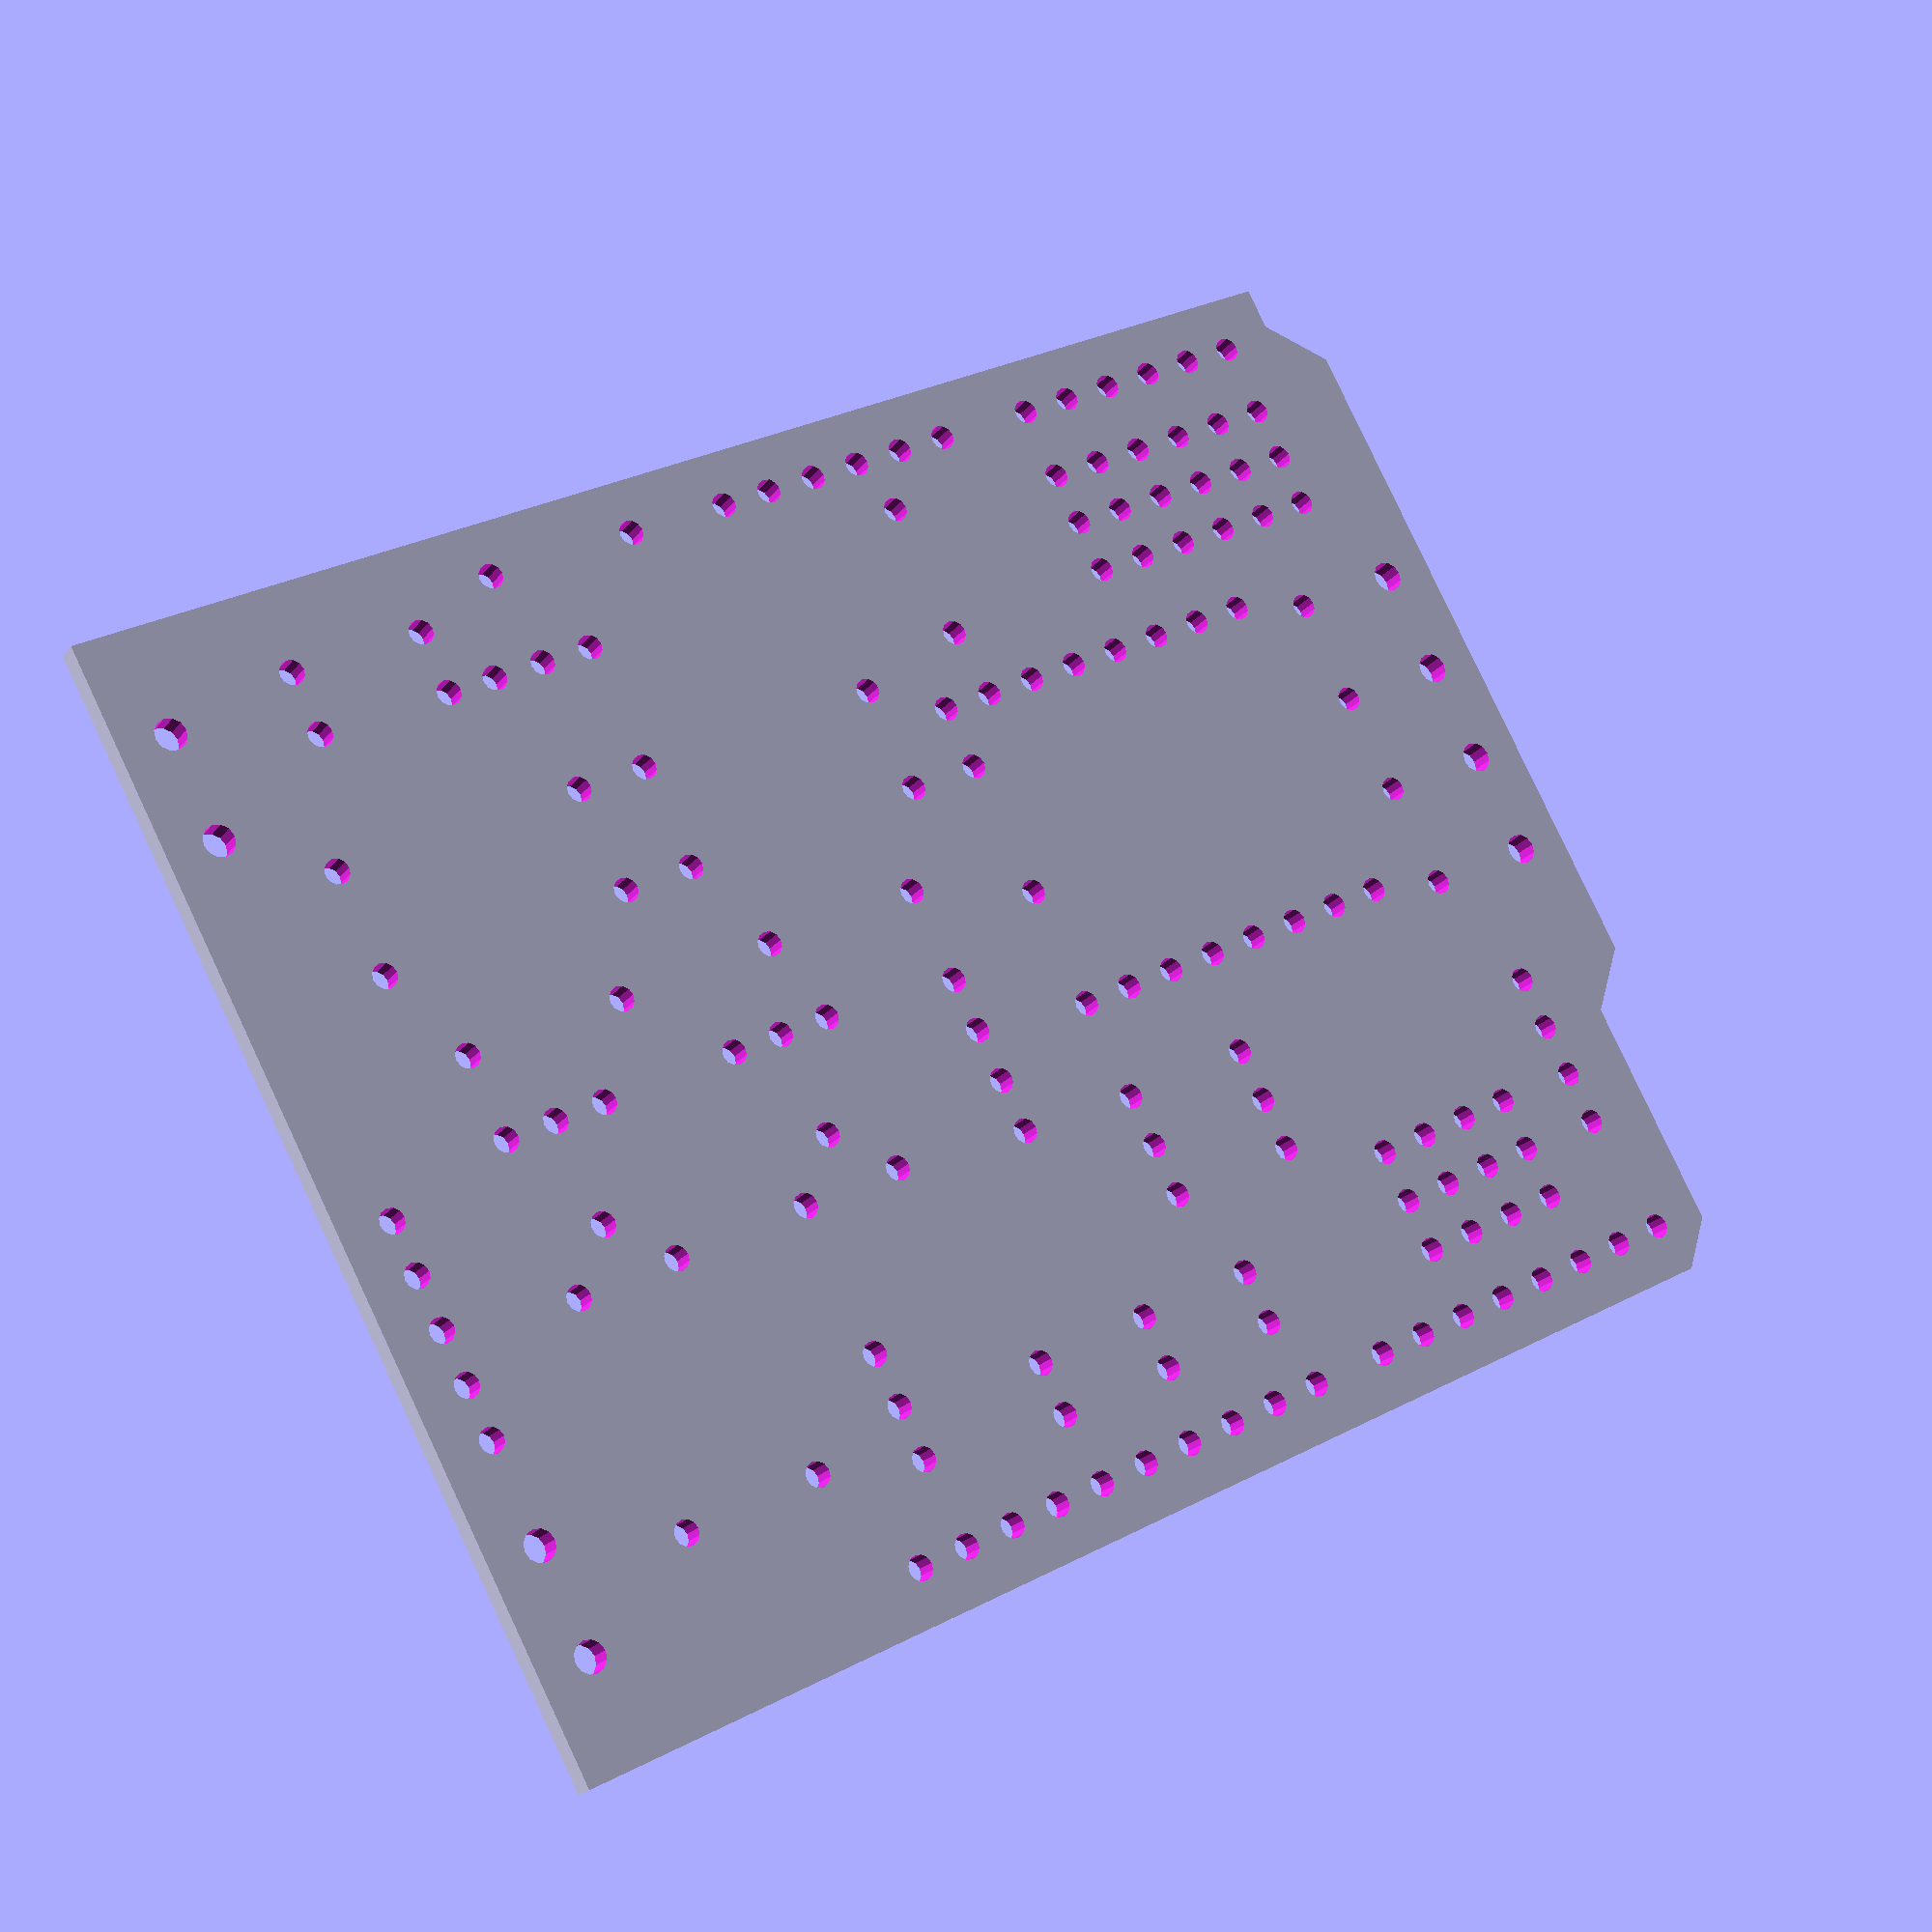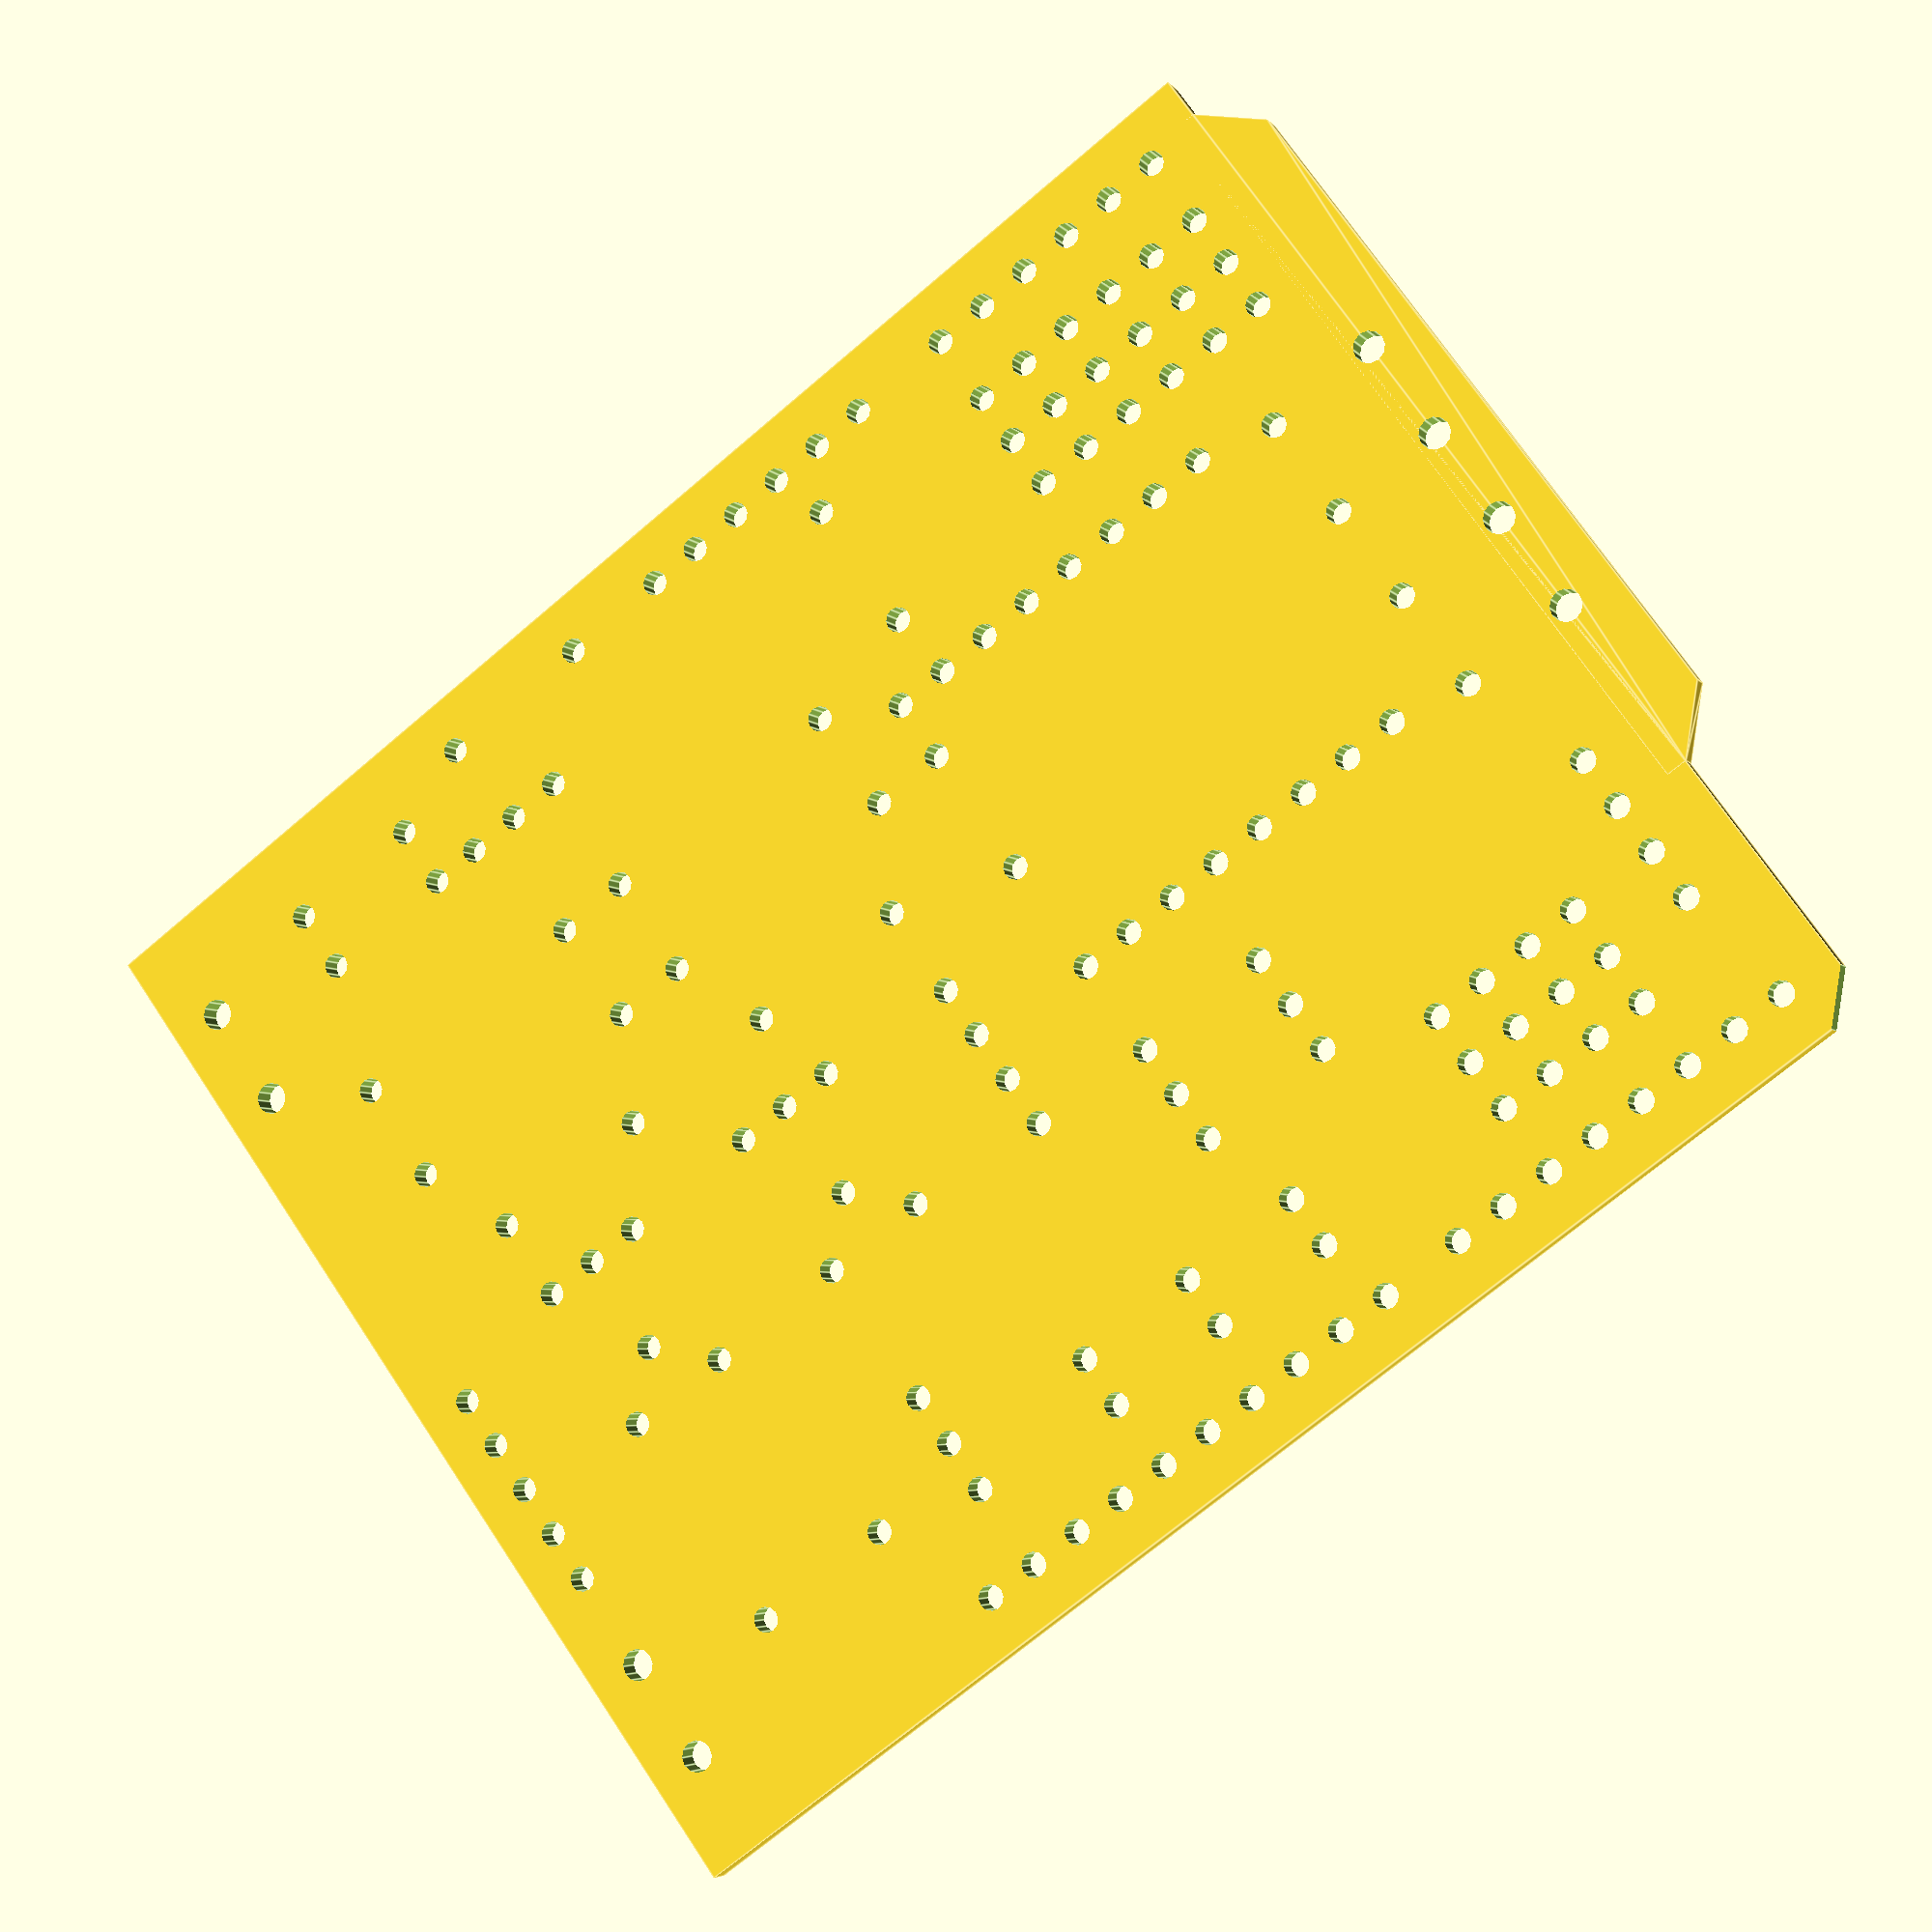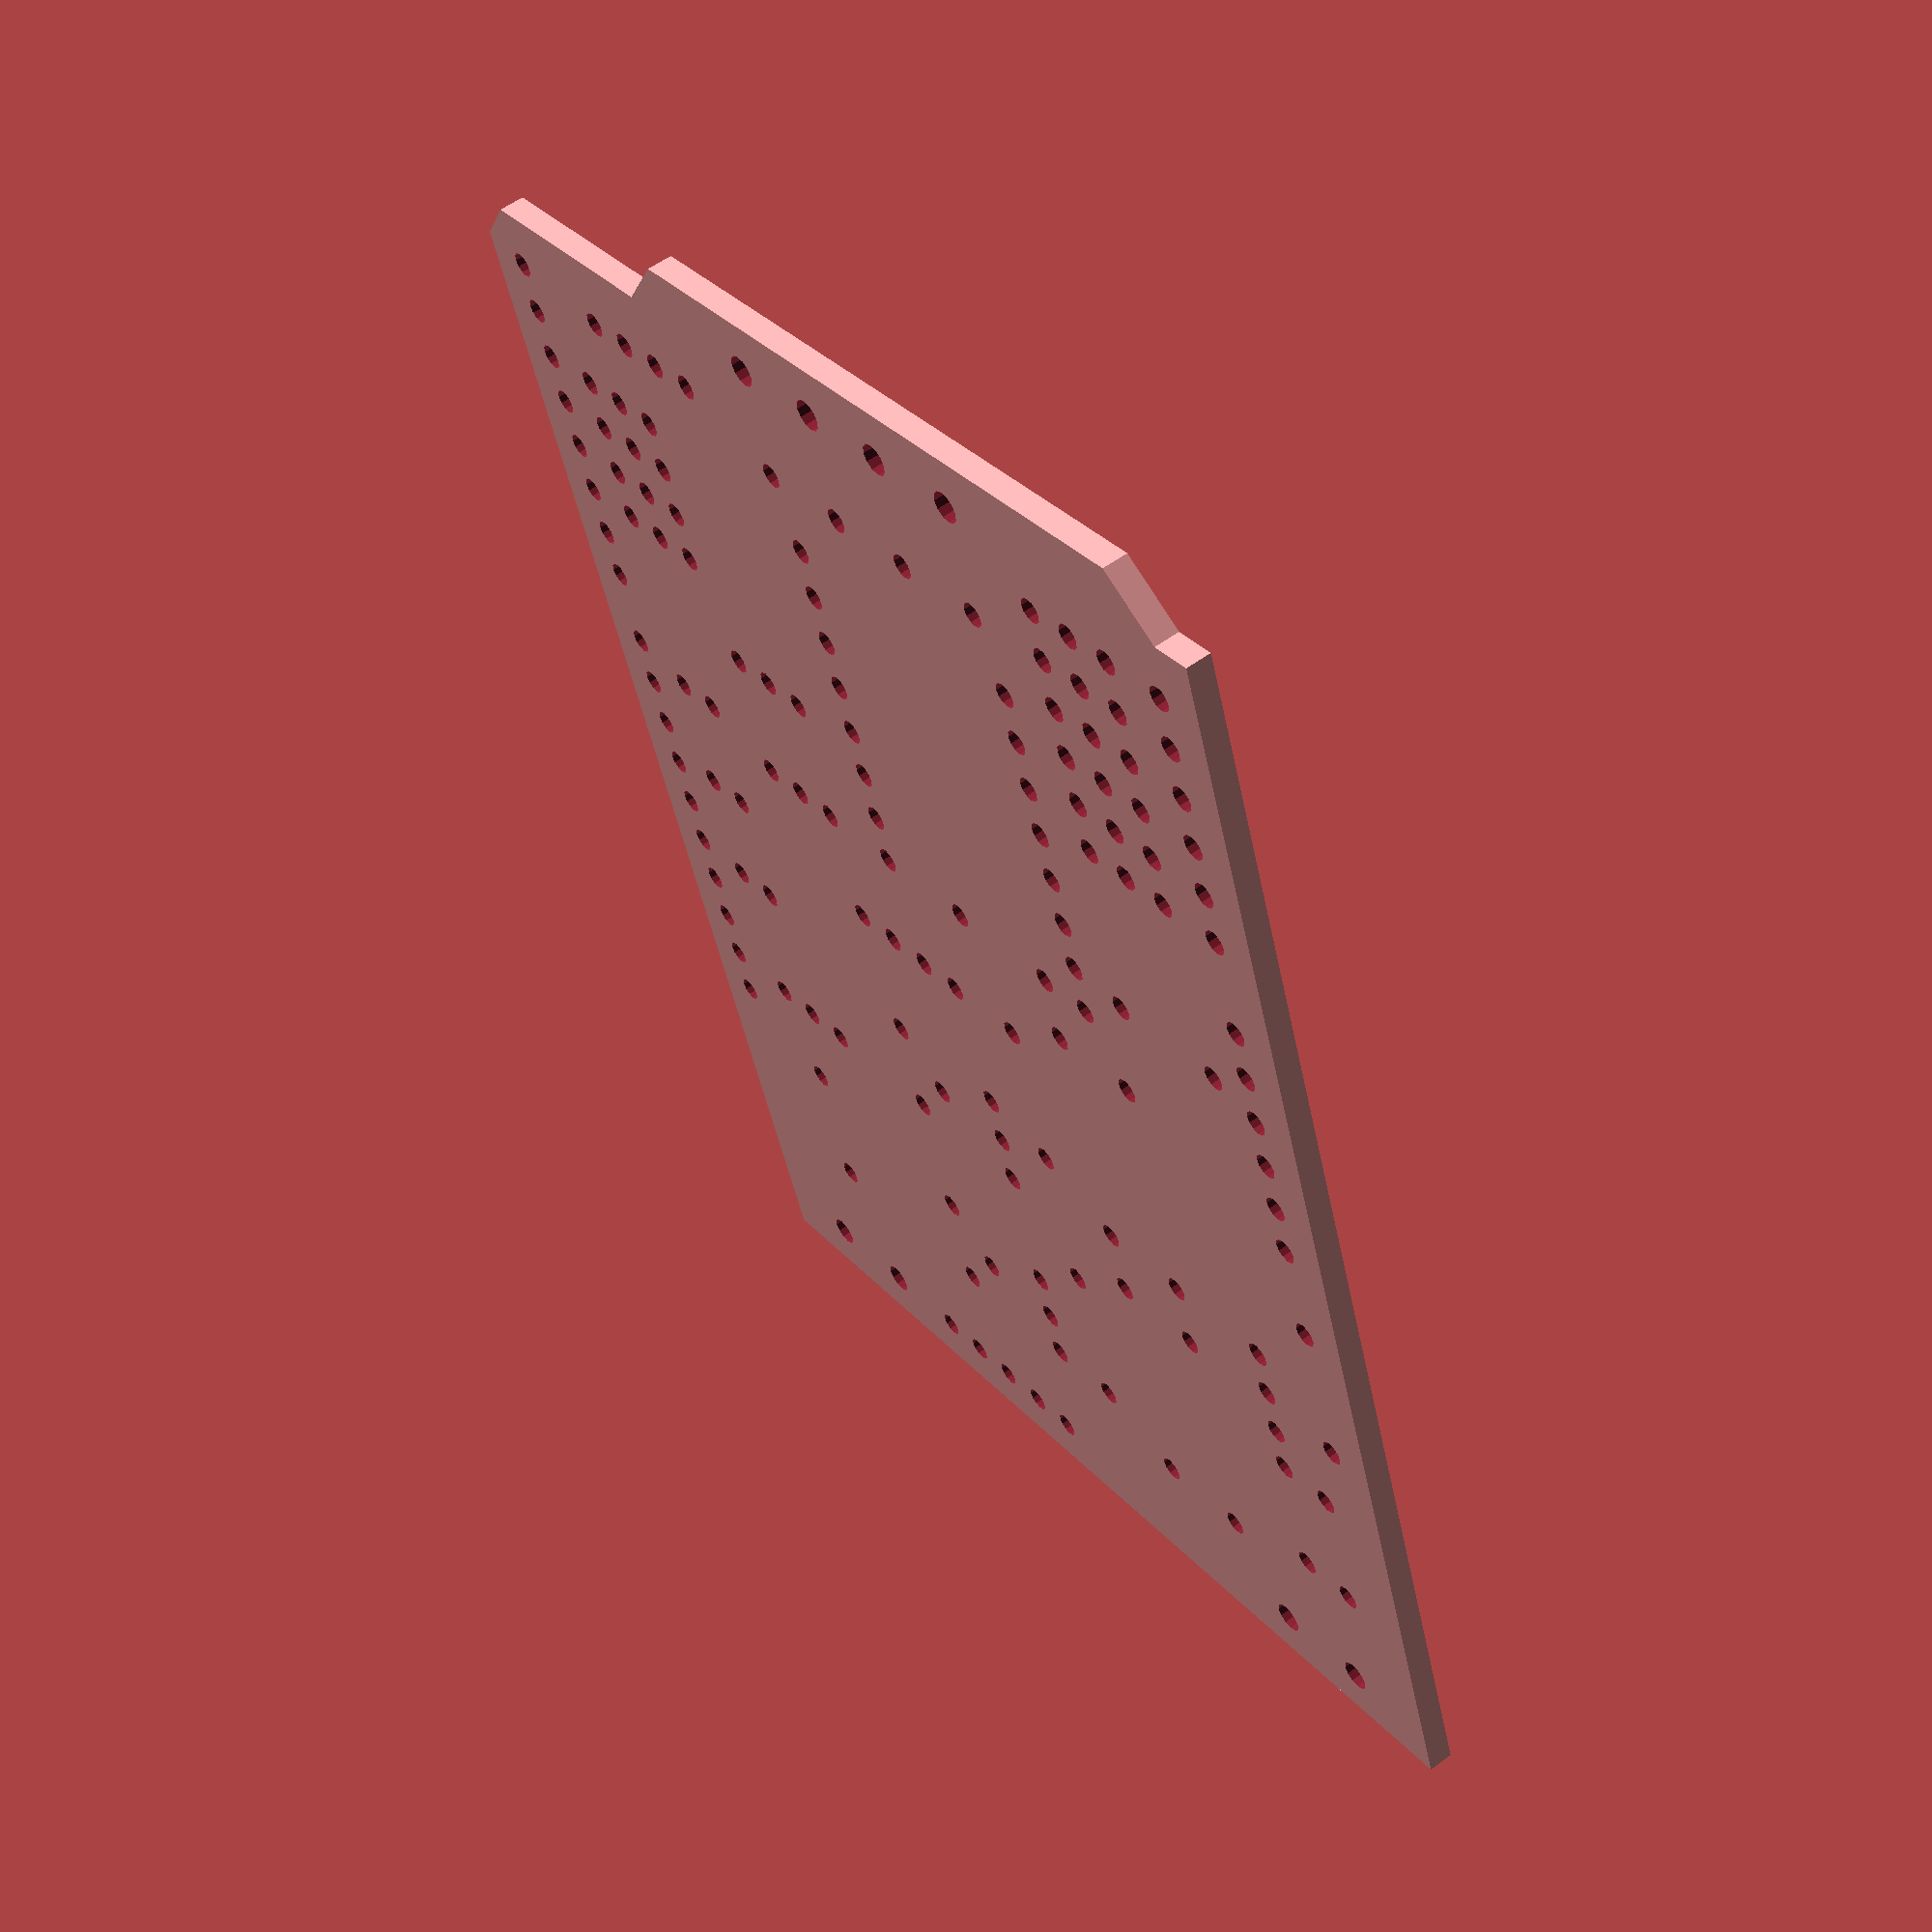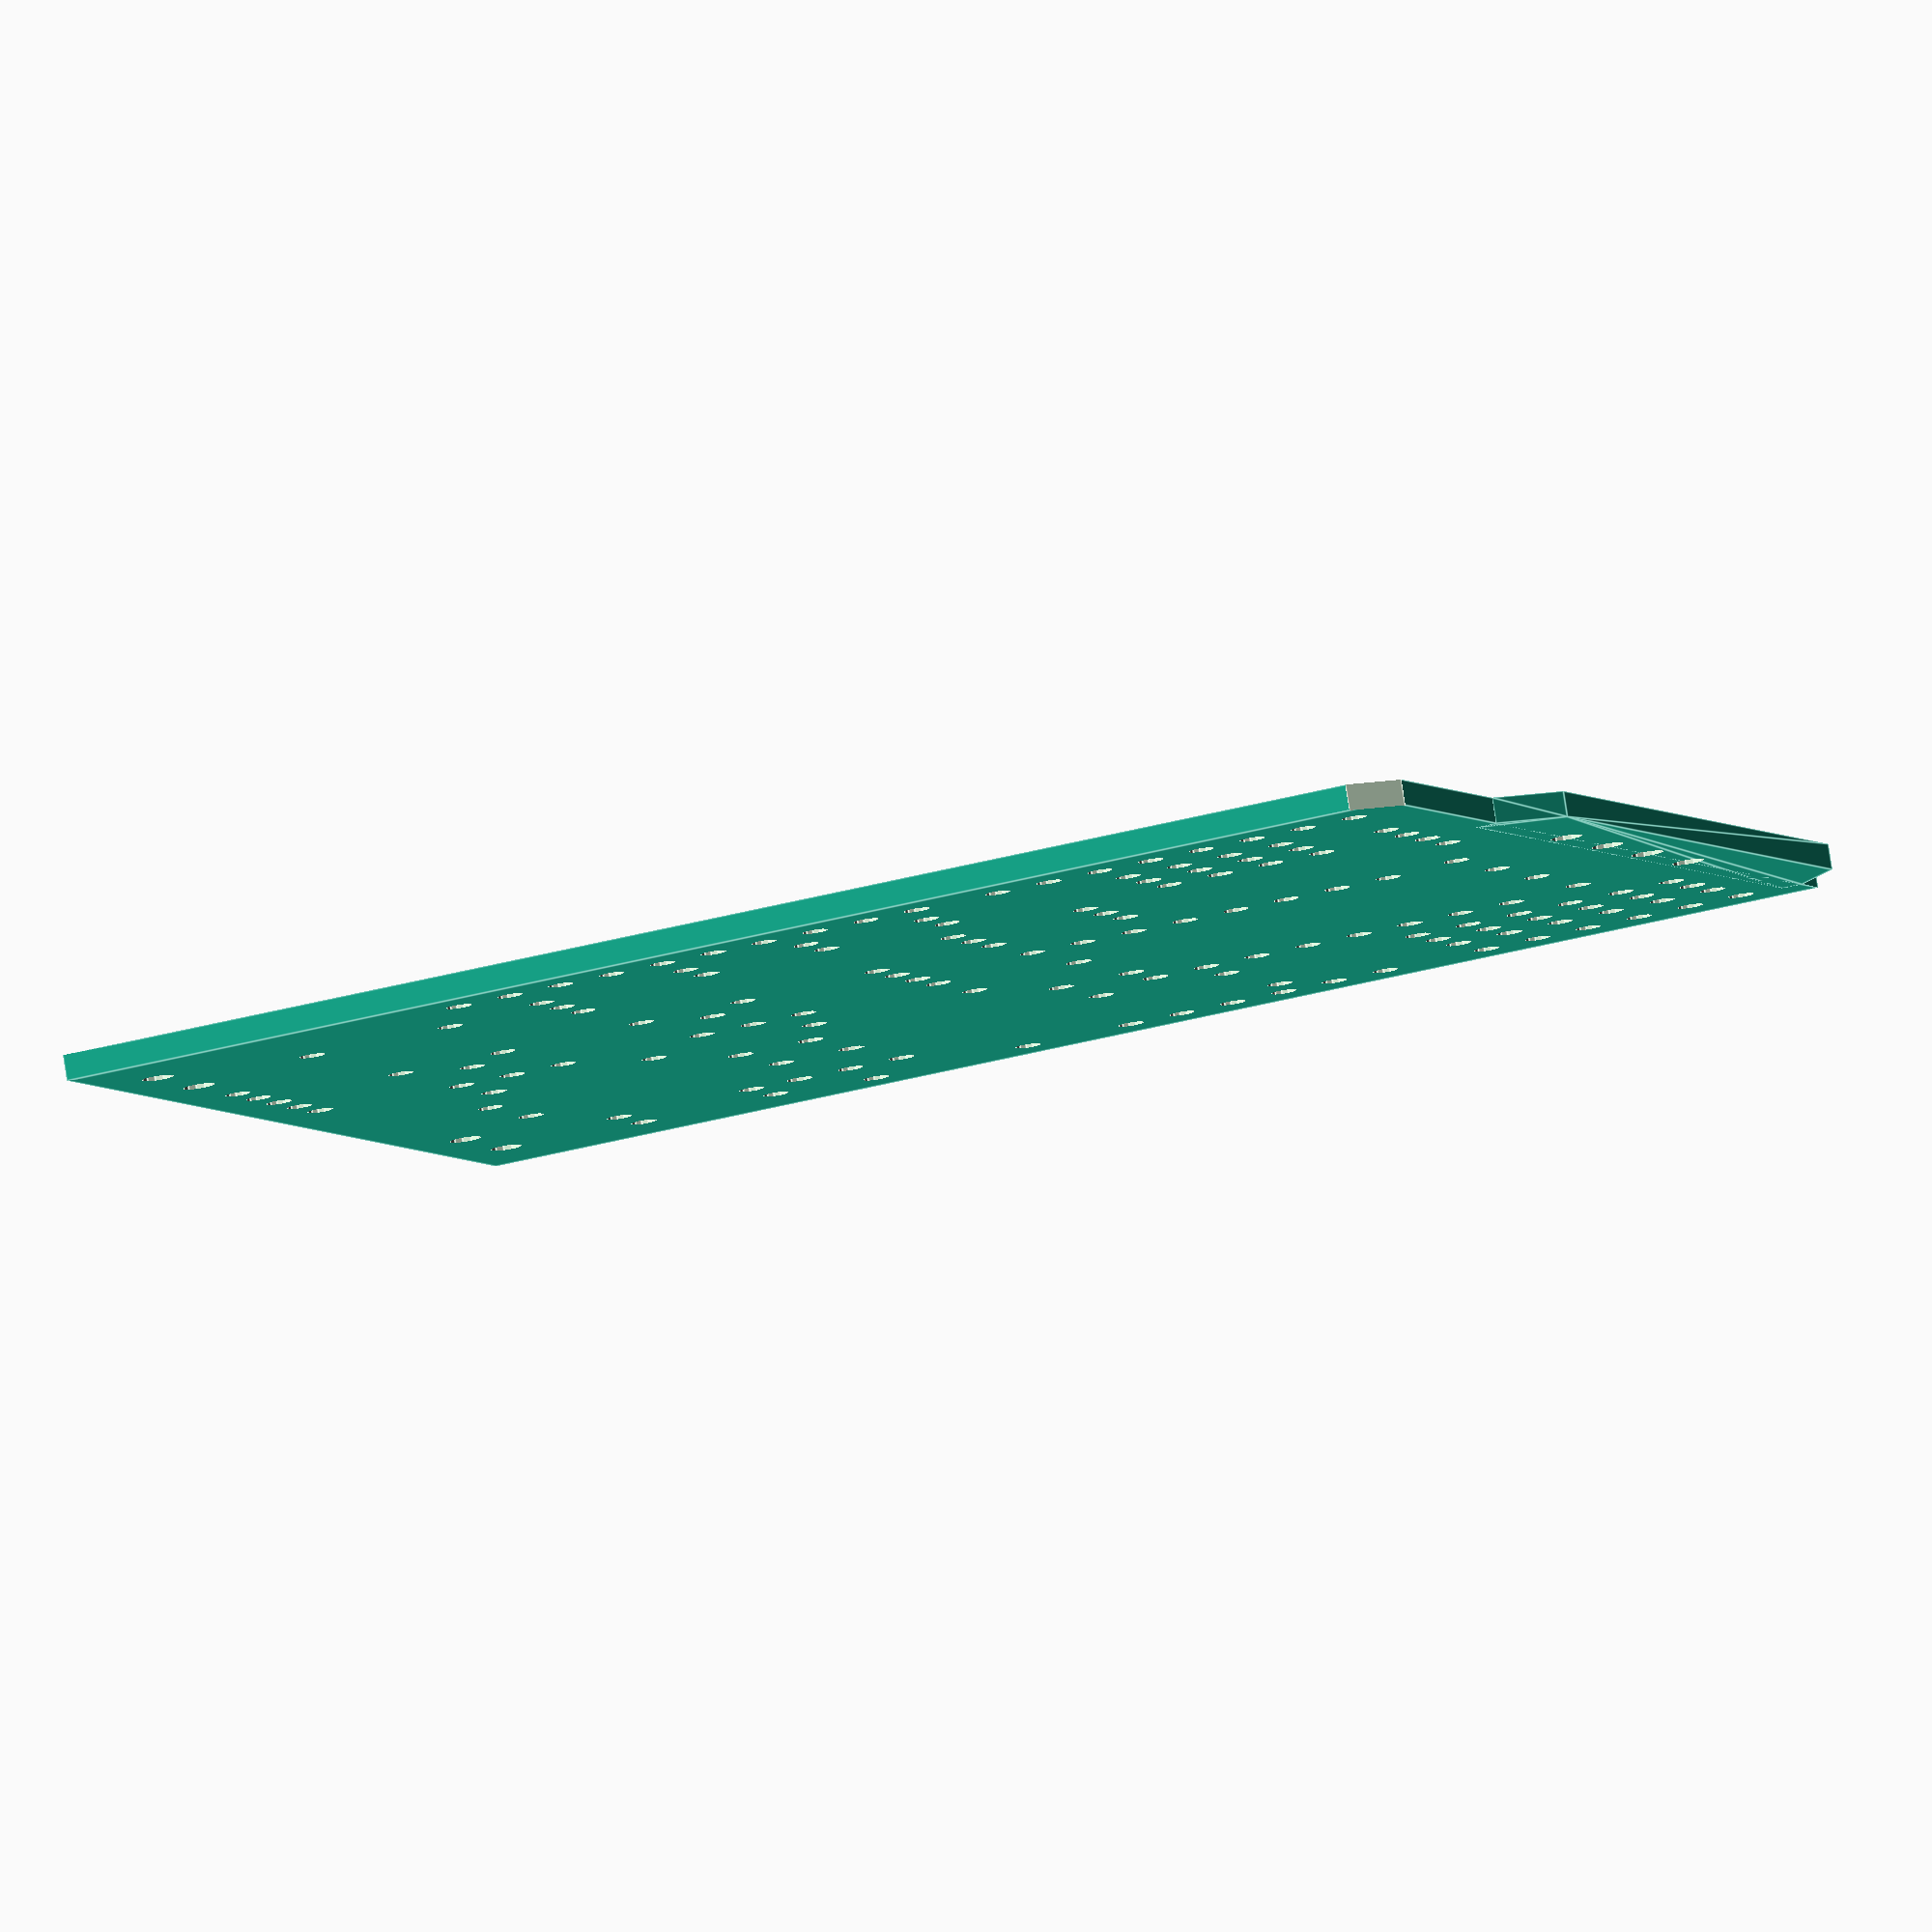
<openscad>
rotate([0,0,0]){
$fn=12;

difference(){
shield_UNO(1.2);

// conectores de alimentación e interruptor
translate([2.54,5,-1])cylinder(d=1.5,h=5);
translate([2.54,10.08,-1])cylinder(d=1.5,h=5);    
translate([2.54,28,-1])rotate([0,0,90])pin20mil(5,1.2,3);
translate([2.54,43,-1])cylinder(d=1.5,h=5);
translate([2.54,48.08,-1])cylinder(d=1.5,h=5);
    
//// LEDs semáforo
translate([-15,0,0])
{
translate([43.5,44.5,-1])rotate([0,0,90])pin20mil(2,1.2,3);
translate([49.5,44.5,-1])rotate([0,0,90])pin20mil(2,1.2,3);
translate([55.5,44.5,-1])rotate([0,0,90])pin20mil(2,1.2,3);
}
translate([39,35,-1])cylinder(d=1.2,h=5);
translate([45.6,35,-1])cylinder(d=1.2,h=5);
translate([39,37.5,-1])cylinder(d=1.2,h=5);
translate([45.6,37.5,-1])cylinder(d=1.2,h=5);
translate([39,40,-1])cylinder(d=1.2,h=5);
translate([45.6,40,-1])cylinder(d=1.2,h=5);

// neopixel THT
translate([33,27,-1])rotate([0,0,90])pin20mil(4,1.2,3);

// conector bluetooth
translate([62.5,37,-1])rotate([0,0,90])pin20mil(4,1.2,3);

// driver TB6612/DVR8833
translate([39,15+15.24,-1])pin20mil(8,1.2,10);
translate([39,15,-1])pin20mil(8,1.2,10);

// conexión de motores y condensadores
translate([66,16,-1])cylinder(d=1.5,h=5);
translate([66,21.08,-1])cylinder(d=1.5,h=5);
translate([66,26,-1])cylinder(d=1.5,h=5);
translate([66,31.04,-1])cylinder(d=1.5,h=5);
translate([60.5,16,-1])cylinder(d=1.2,h=5);
translate([60.5,21.08,-1])cylinder(d=1.2,h=5);
translate([60.5,26,-1])cylinder(d=1.2,h=5);
translate([60.5,31.04,-1])cylinder(d=1.2,h=5);

// pines analógicos
translate([50.5,6,-1])pin20mil(6,1.2,10);
translate([50.5,6+2.54,-1])pin20mil(6,1.2,10);
translate([50.5,6+5.08,-1])pin20mil(6,1.2,10);

// pines digitales
translate([21.9,0,0])
{
translate([28.7,42,-1])pin20mil(4,1.2,10);
translate([28.7,42+2.54,-1])pin20mil(4,1.2,10);
translate([28.7,42+5.08,-1])pin20mil(4,1.2,10);
}
// buzzer
translate([9,45,-1])cylinder(d=1.2,h=5);
translate([15.9,45,-1])cylinder(d=1.2,h=5);
translate([21,41.2,-1])rotate([0,0,90])pin20mil(3,1.2,10);

// potenciómetro 1
translate([9,34,-1])cylinder(d=1.2,h=5);
translate([14.08,34,-1])cylinder(d=1.2,h=5);
translate([11.54,31.45,-1])cylinder(d=1.2,h=5);
translate([9,26.5,-1])pin20mil(3,1.2,10);

// potenciómetro 2
translate([21,34,-1])cylinder(d=1.2,h=5);
translate([26.08,34,-1])cylinder(d=1.2,h=5);
translate([23.54,31.45,-1])cylinder(d=1.2,h=5);
translate([21,26.5,-1])pin20mil(3,1.2,10);

// pulsador 1
translate([7,13,-1])cylinder(d=1.2,h=5);
translate([7,18,-1])cylinder(d=1.2,h=5);
translate([19.5,13,-1])cylinder(d=1.2,h=5);
translate([19.5,18,-1])cylinder(d=1.2,h=5);

// pulsador 2
translate([23,13,-1])cylinder(d=1.2,h=5);
translate([23,18,-1])cylinder(d=1.2,h=5);
translate([35.5,13,-1])cylinder(d=1.2,h=5);
translate([35.5,18,-1])cylinder(d=1.2,h=5);

// resistencias pulsadores
translate([9,22.5,-1])cylinder(d=1.2,h=5);
translate([17,22.5,-1])cylinder(d=1.2,h=5);
translate([25,22.5,-1])cylinder(d=1.2,h=5);
translate([33,22.5,-1])cylinder(d=1.2,h=5);

// fusible motores
translate([39,24.5,-1])cylinder(d=1.2,h=5);
translate([39,18,-1])cylinder(d=1.2,h=5);

// fusible +5V
translate([41.24,11.7,-1])cylinder(d=1.2,h=5);
translate([41.24,5.2,-1])cylinder(d=1.2,h=5);

// LDR
translate([9,4,-1])cylinder(d=1.2,h=5);
translate([9,7,-1])cylinder(d=1.2,h=5);
translate([15.6,4,-1])cylinder(d=1.2,h=5);
translate([15.6,7,-1])cylinder(d=1.2,h=5);
translate([18,7,-1])pin20mil(3,1.2,10);

// diodo
translate([20,2.5,-1])cylinder(d=1.2,h=5);
translate([27.6,2.5,-1])cylinder(d=1.2,h=5);

}    
}

module shield_UNO(h){
difference(){
union(){
cube([66.04,50.5+2.54,h]);
translate([65.04,2,0])hull(){
cube([1,37.85,h]);
translate([1,2.54,0])cube([2.54,32.77,h]);
}
}
$fn=12;
translate([32.75,2.54,-1])pin20mil(6,1.2,h+2);
translate([50.5,2.54,-1])pin20mil(6,1.2,h+2);
translate([18.56,50.5,-1])pin20mil(10,1.2,h+2);
translate([45.48,50.5,-1])pin20mil(8,1.2,h+2);
translate([66.04,53.04,-1])cylinder(d=4,h=5,$fn=4);
}
}

module pin20mil(n,d_paso,h_paso)
{
for (i=[1:n]){
     translate([(i-1)*2.54,0,0])cylinder(d=d_paso,h=h_paso);
}
}

</openscad>
<views>
elev=201.0 azim=28.3 roll=26.3 proj=p view=wireframe
elev=184.7 azim=36.1 roll=339.8 proj=p view=edges
elev=123.1 azim=70.6 roll=127.4 proj=p view=solid
elev=278.1 azim=338.0 roll=351.2 proj=o view=edges
</views>
